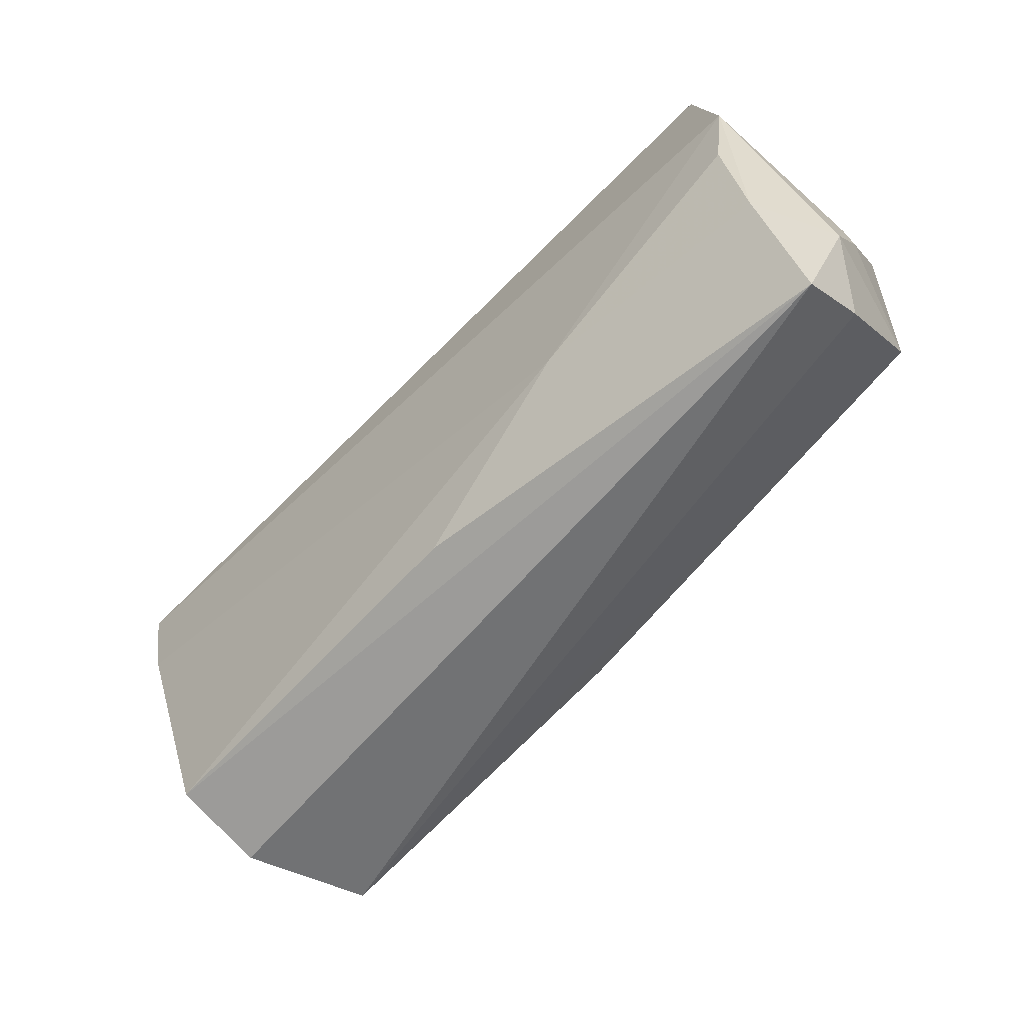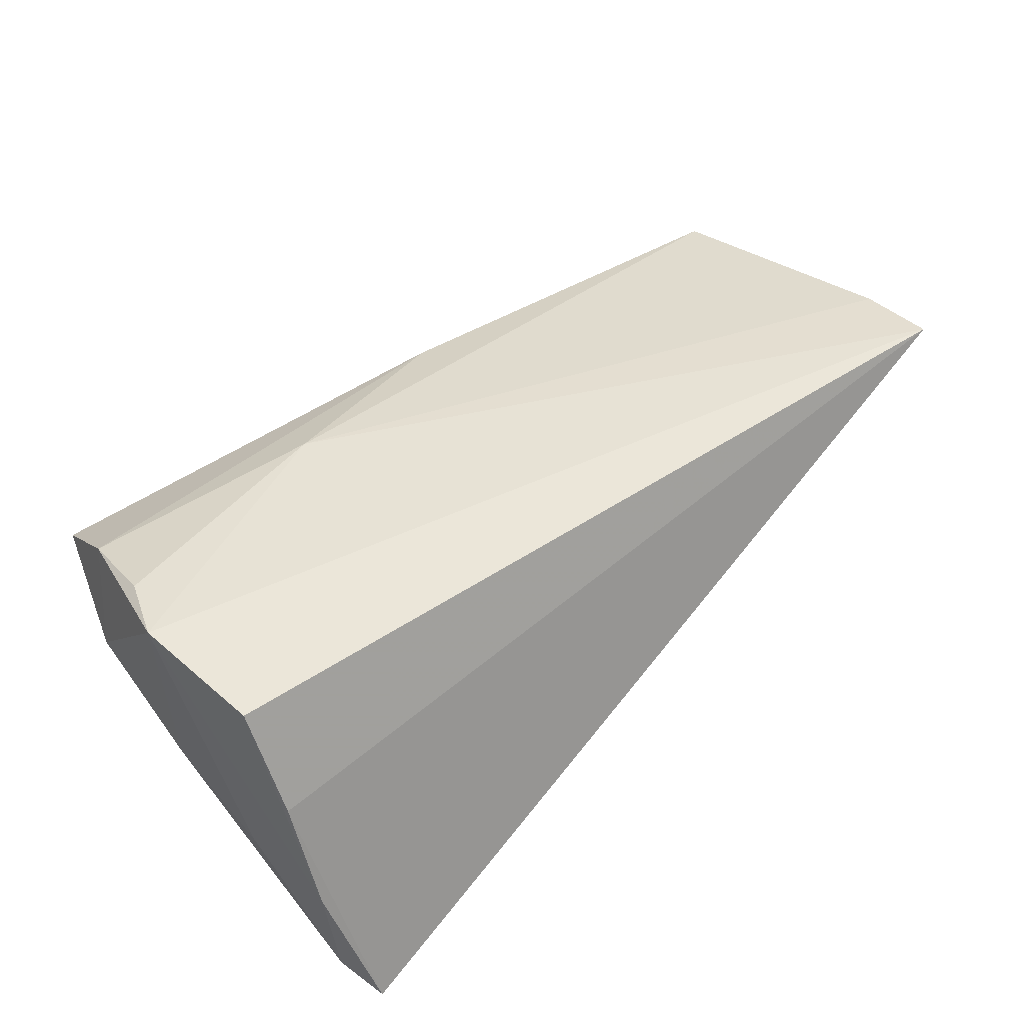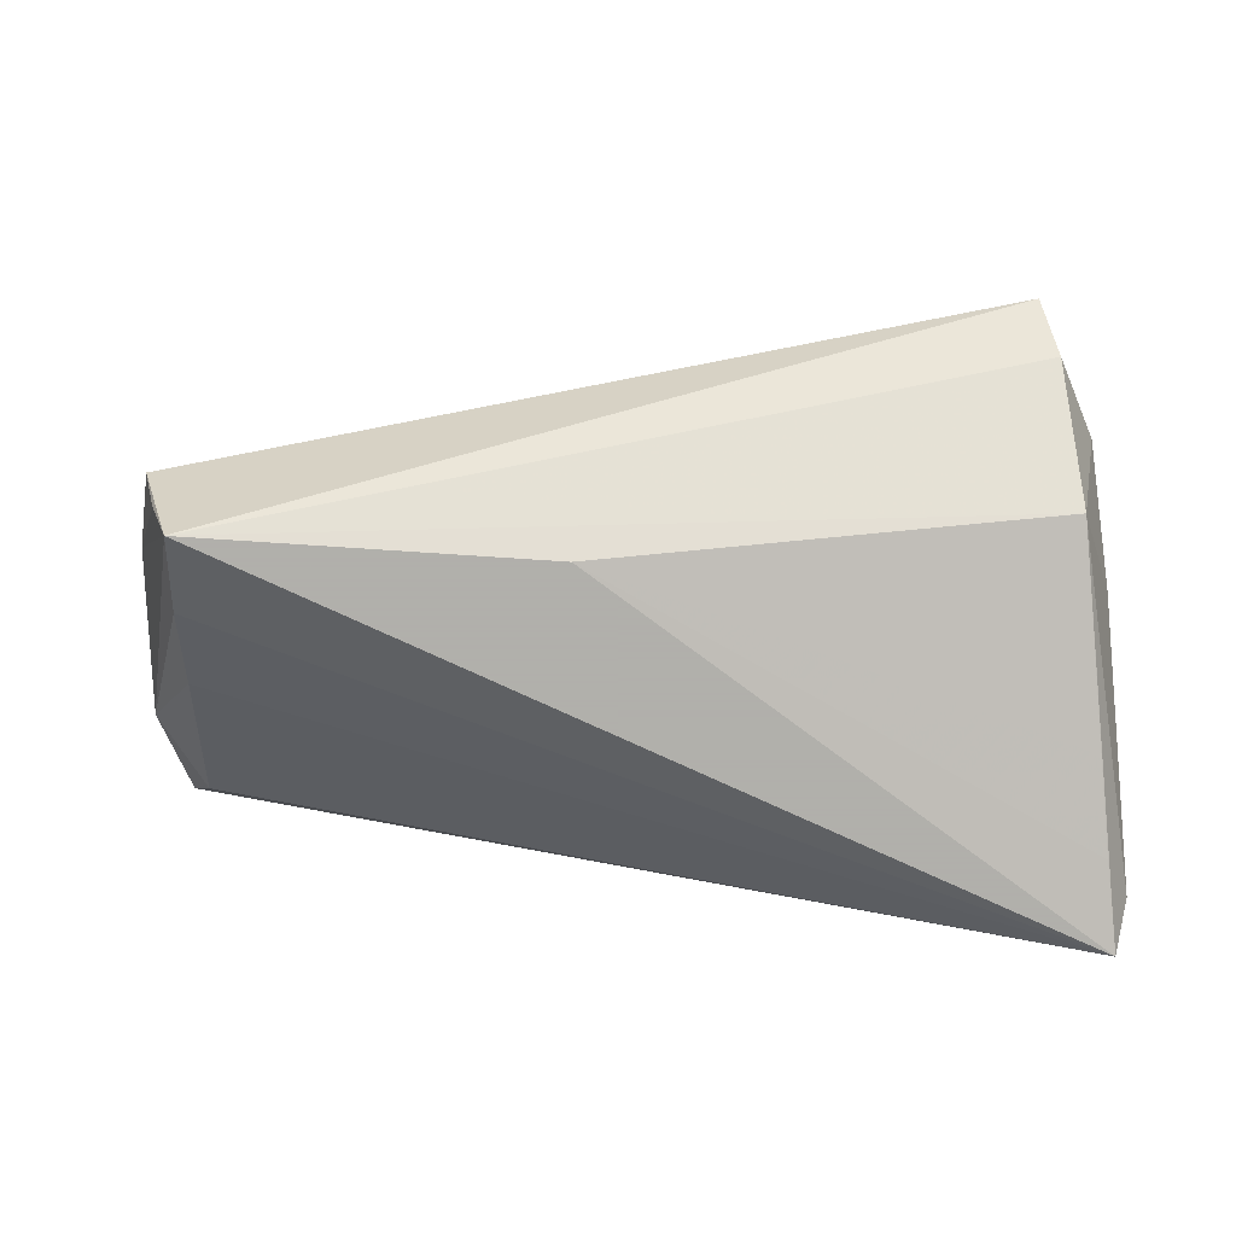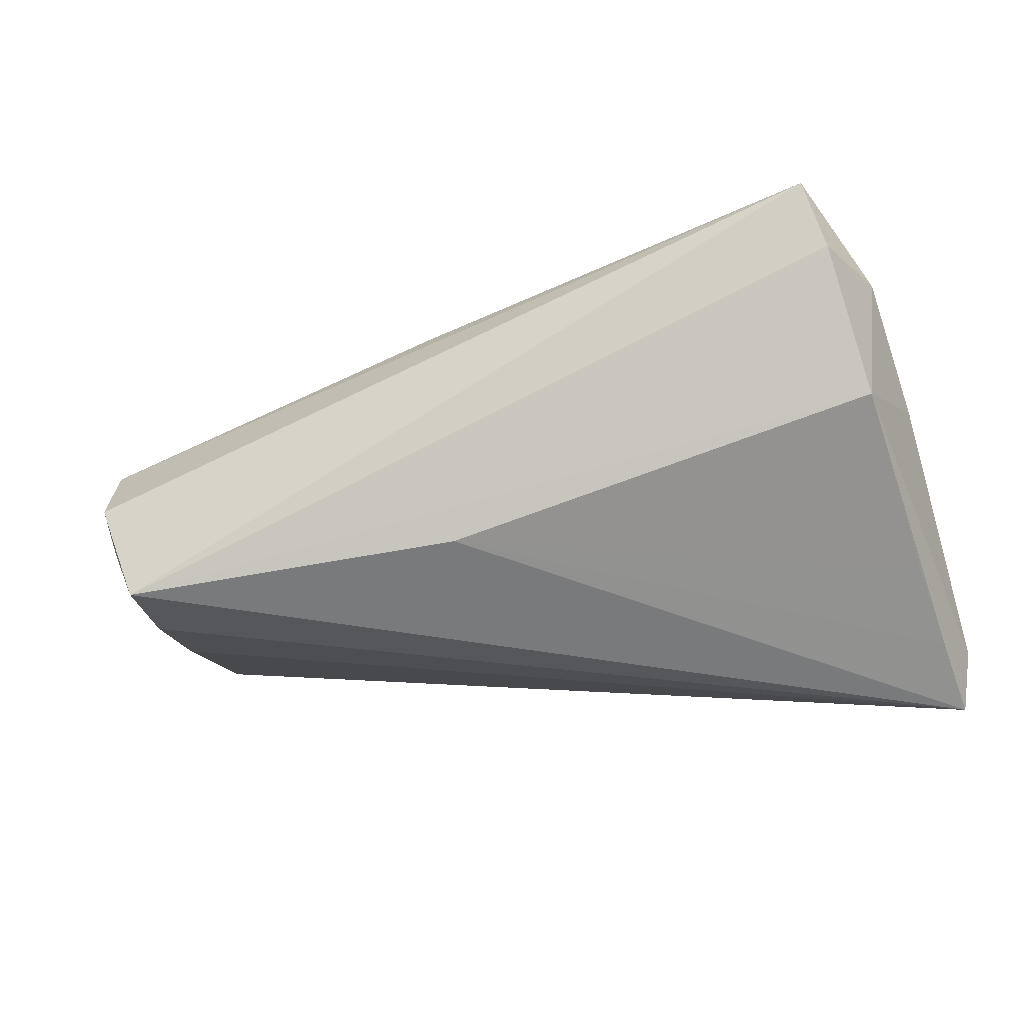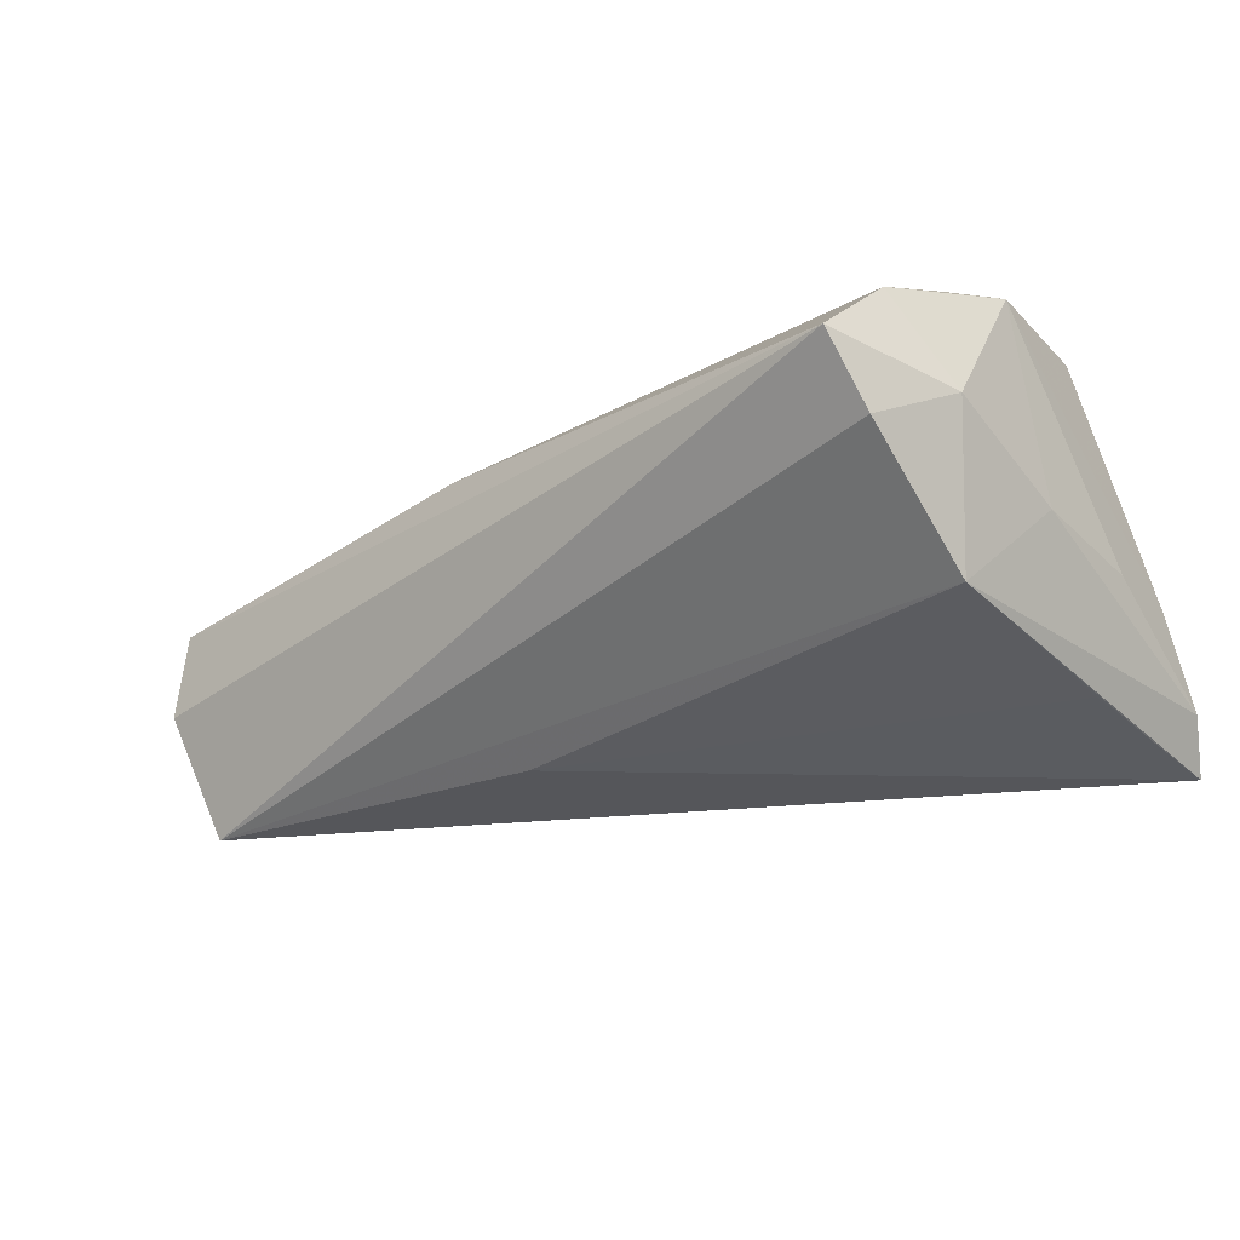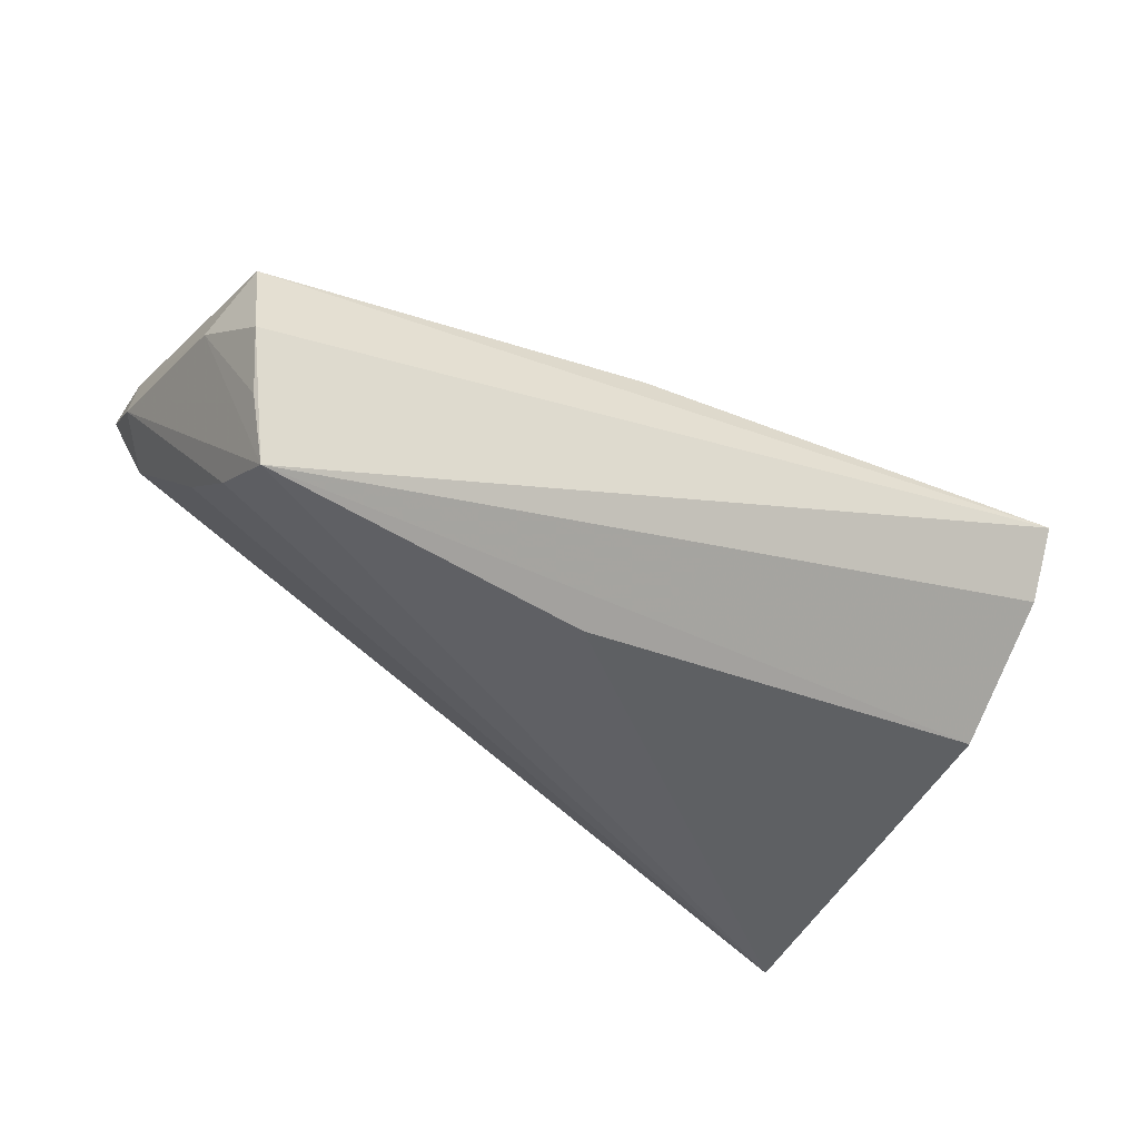
<metadata>
{"format":"obj","ext":"obj","renderer":"f3d","projection":"perspective","resolution":1024,"background":"white","views":[{"elev":-73.7,"azim":44.0,"up":"+Y"},{"elev":55.3,"azim":138.5,"up":"+Z"},{"elev":-78.4,"azim":1.6,"up":"+Z"},{"elev":-58.0,"azim":16.5,"up":"+Z"},{"elev":-25.8,"azim":35.9,"up":"+Z"},{"elev":-44.4,"azim":-31.8,"up":"+Z"}]}
</metadata>
<code>
v 0.04857 0.02557 -0.003842
v -0.05739 -0.01754 -0.01257
v 0.0496 0.02946 -0.01502
v 0.0496 0.01269 -0.004826
v 0.04624 0.01103 0.02191
v -0.06107 0.02341 0.01935
v -0.05576 0.003709 -0.007302
v 0.04456 -0.01476 0.01845
v -0.05471 -0.01557 -0.02053
v 0.04847 -0.02014 0.002281
v -0.05963 -0.01863 0.00627
v 0.04254 -0.03632 0.004014
v -0.05532 -0.006077 -0.01519
v 0.04931 -0.003353 -0.003627
v 0.04725 0.03447 -0.02053
v 0.04714 0.0188 0.009499
v 0.01348 -0.02023 0.01531
v -0.06189 -0.01062 0.001708
v -0.06176 0.01332 0.01649
v -0.05742 0.0208 0.009762
v -0.05934 -0.02031 -0.005218
v 0.04778 -0.006665 0.02065
v -0.06316 0.01111 0.008714
v 0.04559 0.01199 -0.01807
v -0.01144 -0.01152 -0.02053
v 0.04451 -0.01432 -0.01497
v 0.04375 -0.03029 -0.003419
v -0.01163 -0.02589 0.009199
v 0.04352 -0.02578 0.01348
v 0.0465 0.02363 -0.01938
f 15 1 3
f 3 26 15
f 23 9 18
f 21 9 12
f 12 11 21
f 21 11 18
f 28 11 12
f 6 5 16
f 5 1 16
f 16 15 6
f 1 15 16
f 3 1 4
f 12 9 27
f 9 26 27
f 27 10 12
f 27 26 10
f 14 26 3
f 10 26 14
f 3 4 14
f 25 26 9
f 9 15 25
f 6 23 19
f 18 11 19
f 19 23 18
f 18 9 2
f 2 21 18
f 9 21 2
f 13 15 9
f 13 7 15
f 9 23 13
f 23 7 13
f 20 23 6
f 20 7 23
f 6 15 20
f 15 7 20
f 30 15 26
f 30 25 15
f 11 28 17
f 17 19 11
f 6 19 17
f 22 5 6
f 22 1 5
f 22 4 1
f 10 14 22
f 22 14 4
f 6 17 22
f 22 17 8
f 26 25 24
f 24 30 26
f 25 30 24
f 8 17 29
f 29 22 8
f 29 28 12
f 29 17 28
f 12 10 29
f 10 22 29

</code>
